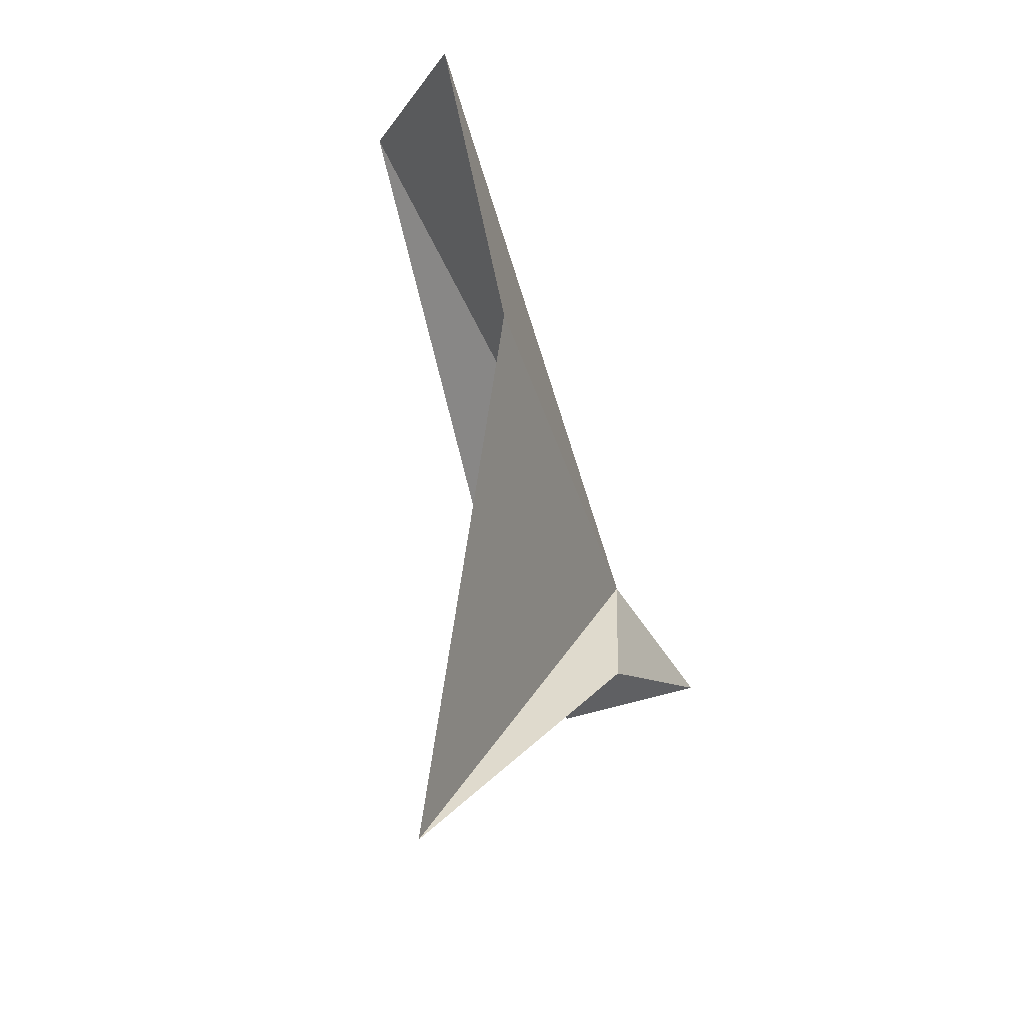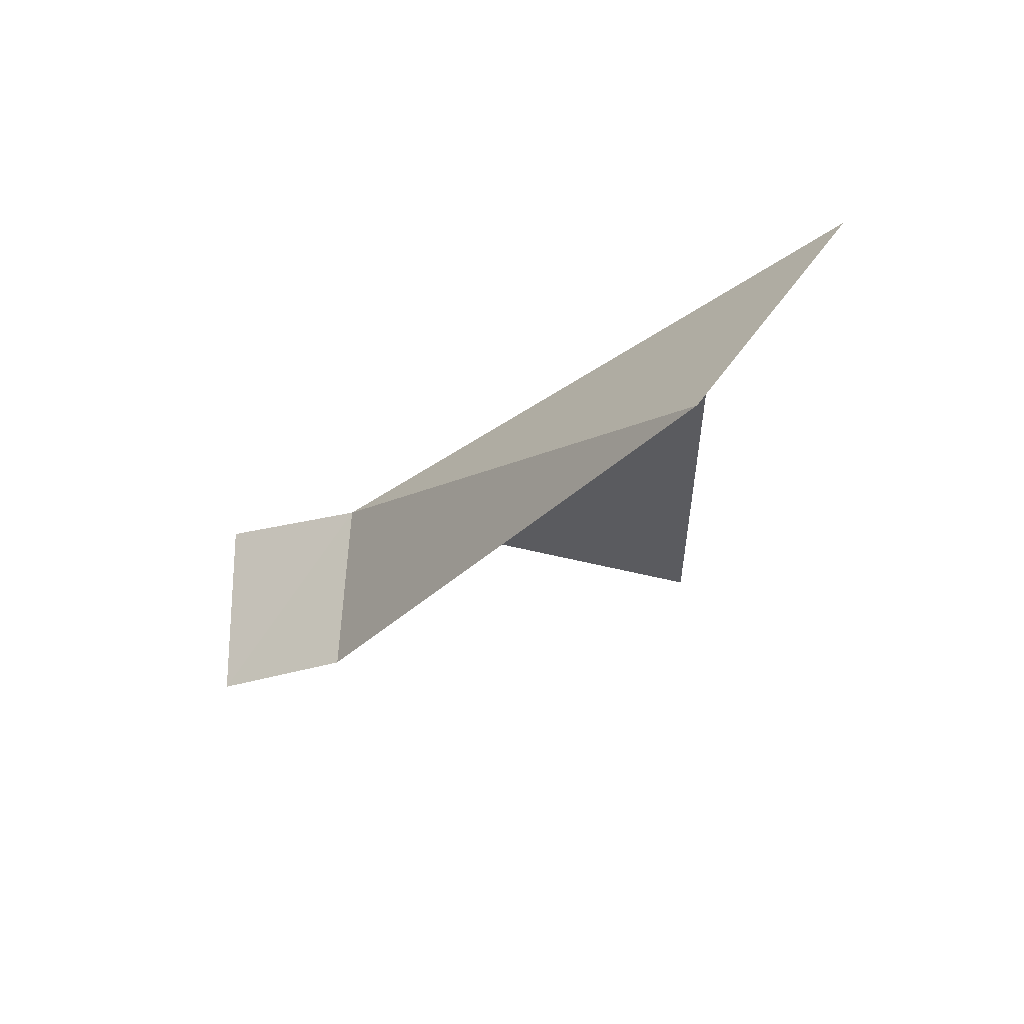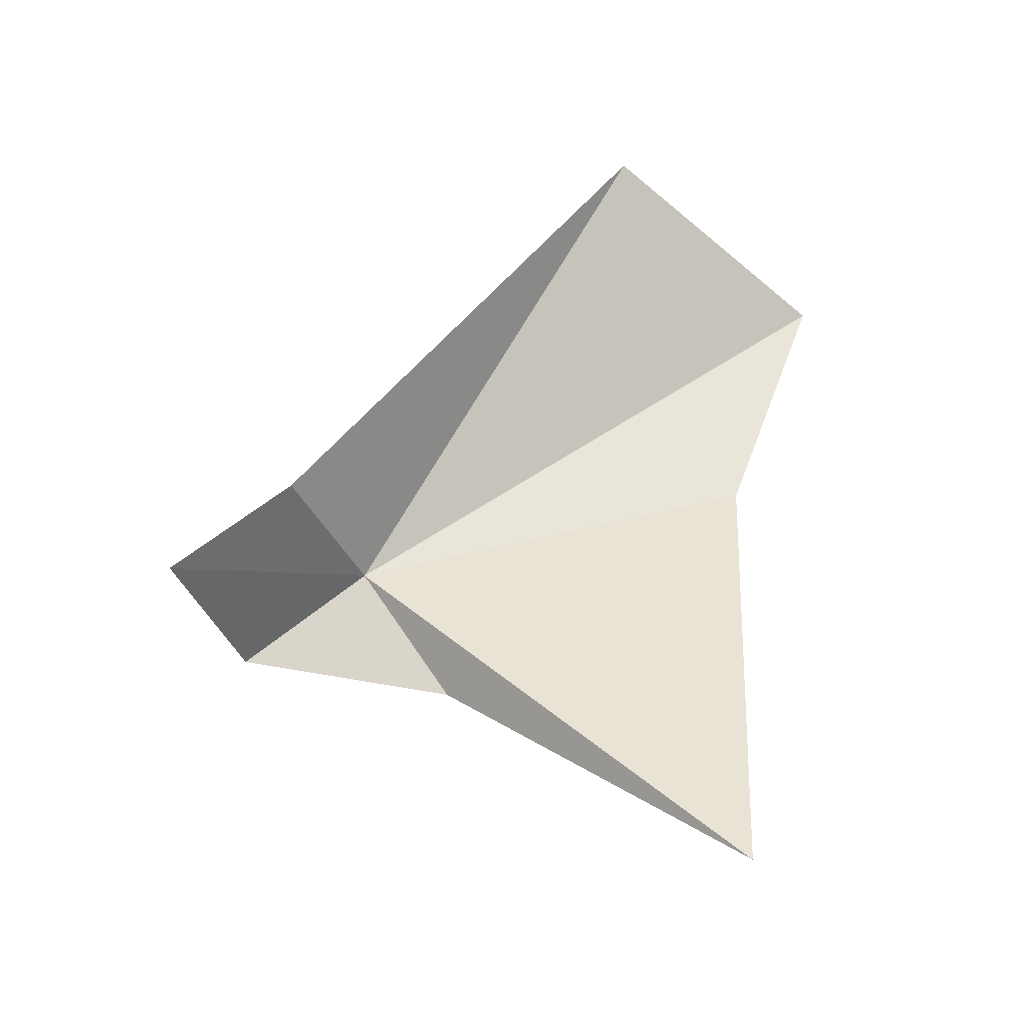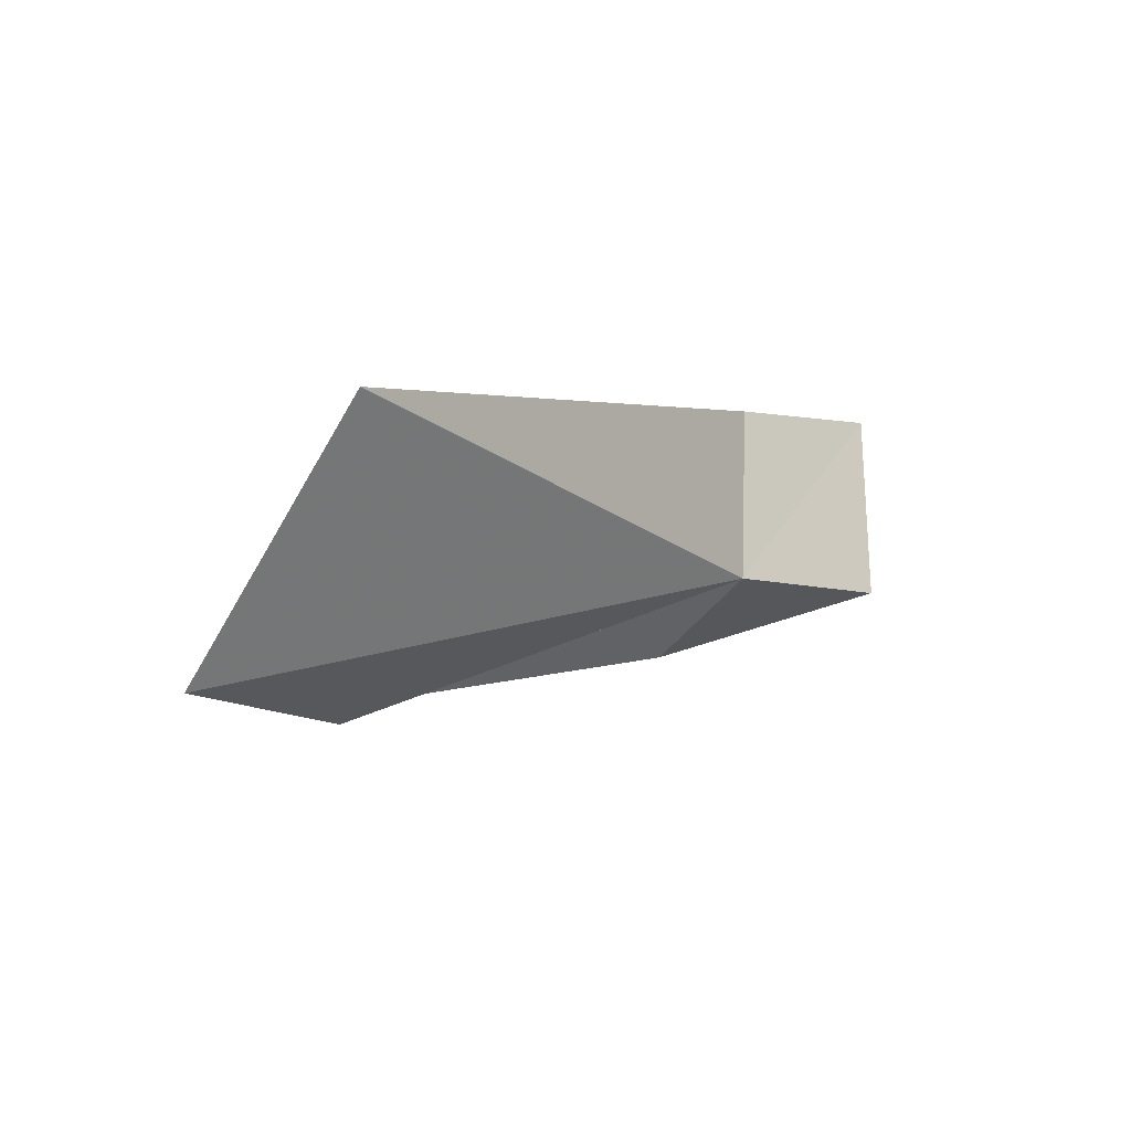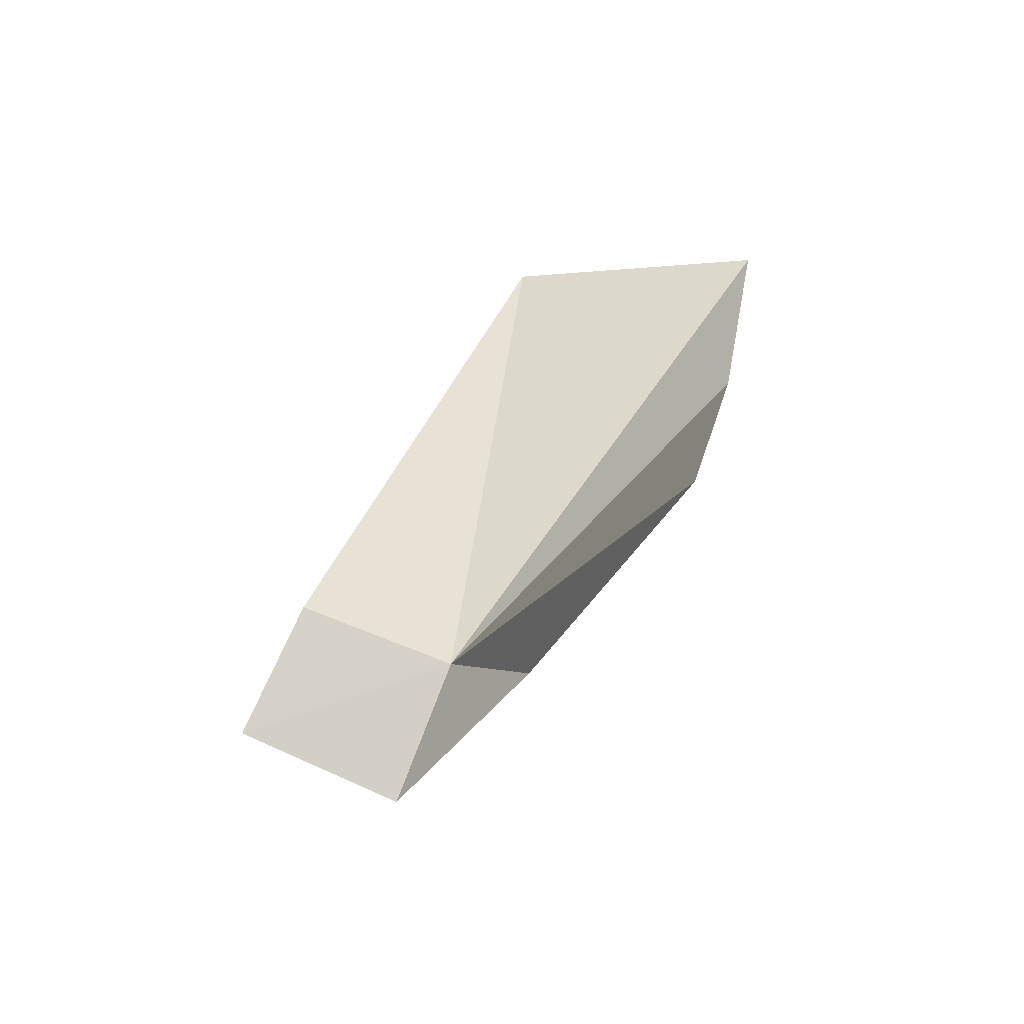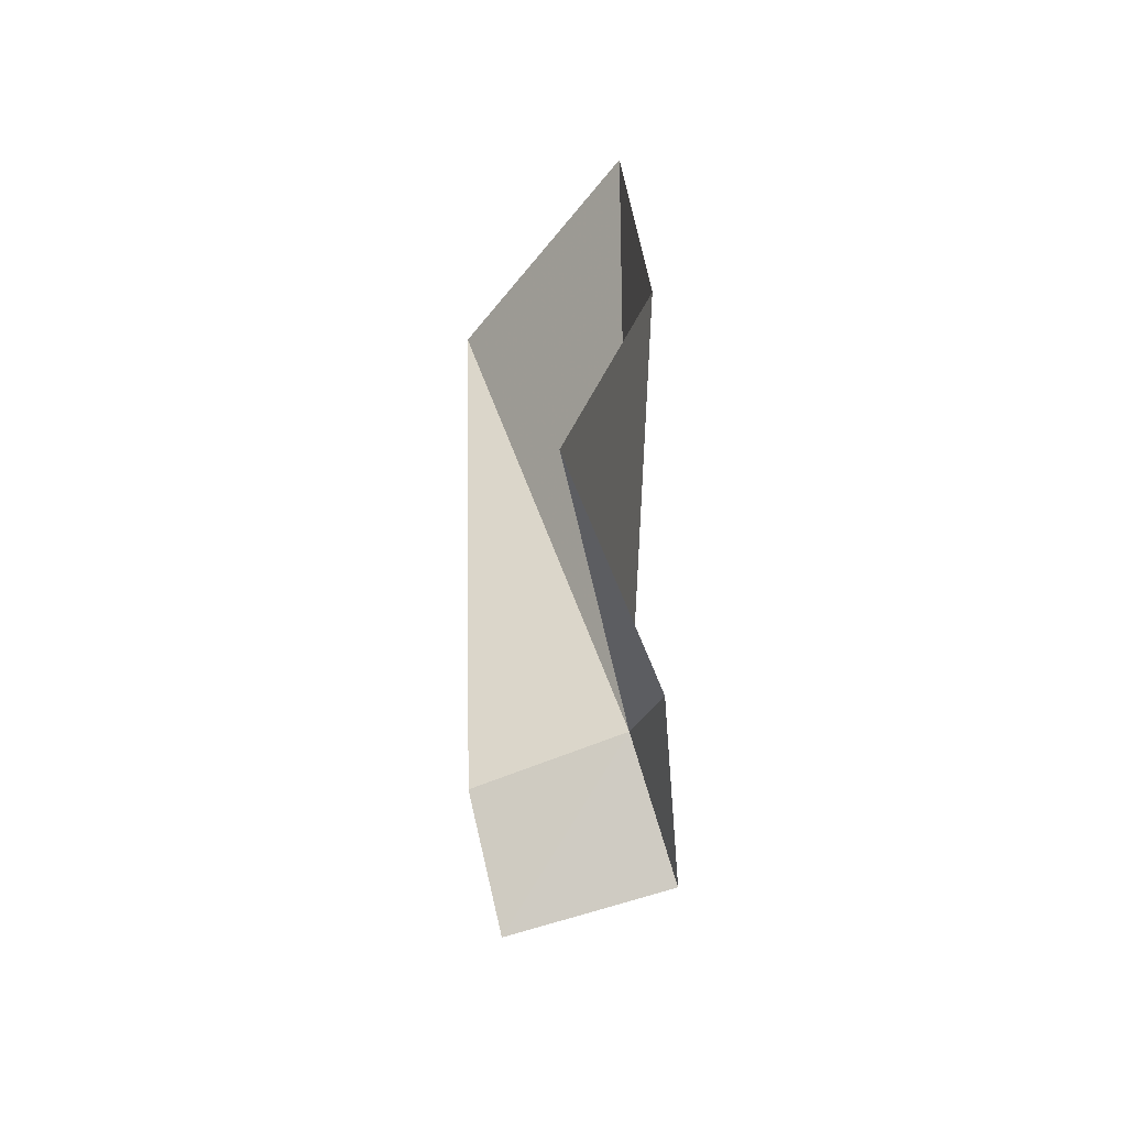
<metadata>
{"format":"obj","ext":"obj","renderer":"f3d","projection":"perspective","resolution":1024,"background":"white","views":[{"elev":-25.4,"azim":-143.7,"up":"+Y"},{"elev":68.9,"azim":88.0,"up":"+Y"},{"elev":-38.0,"azim":107.2,"up":"+Y"},{"elev":78.5,"azim":-94.1,"up":"+Y"},{"elev":-71.9,"azim":151.7,"up":"+Y"},{"elev":-72.2,"azim":-164.4,"up":"+Y"}]}
</metadata>
<code>
v -0.4998 -0.3222 1.641
v -0.8903 0.02978 0.485
v -0.6158 -1.462 0.485
v -0.6505 -0.7275 1.403
v -0.2404 1.019 0.6656
v 0 -0.3222 1.69
v -0.8903 0.7723 0.192
v -0.5277 -0.5562 2.045
v 0 -0.5509 2.065
f 1 2 3
f 1 3 4
f 1 6 5
f 1 7 2
f 1 5 7
f 1 8 9
f 1 9 6
f 1 4 8

</code>
